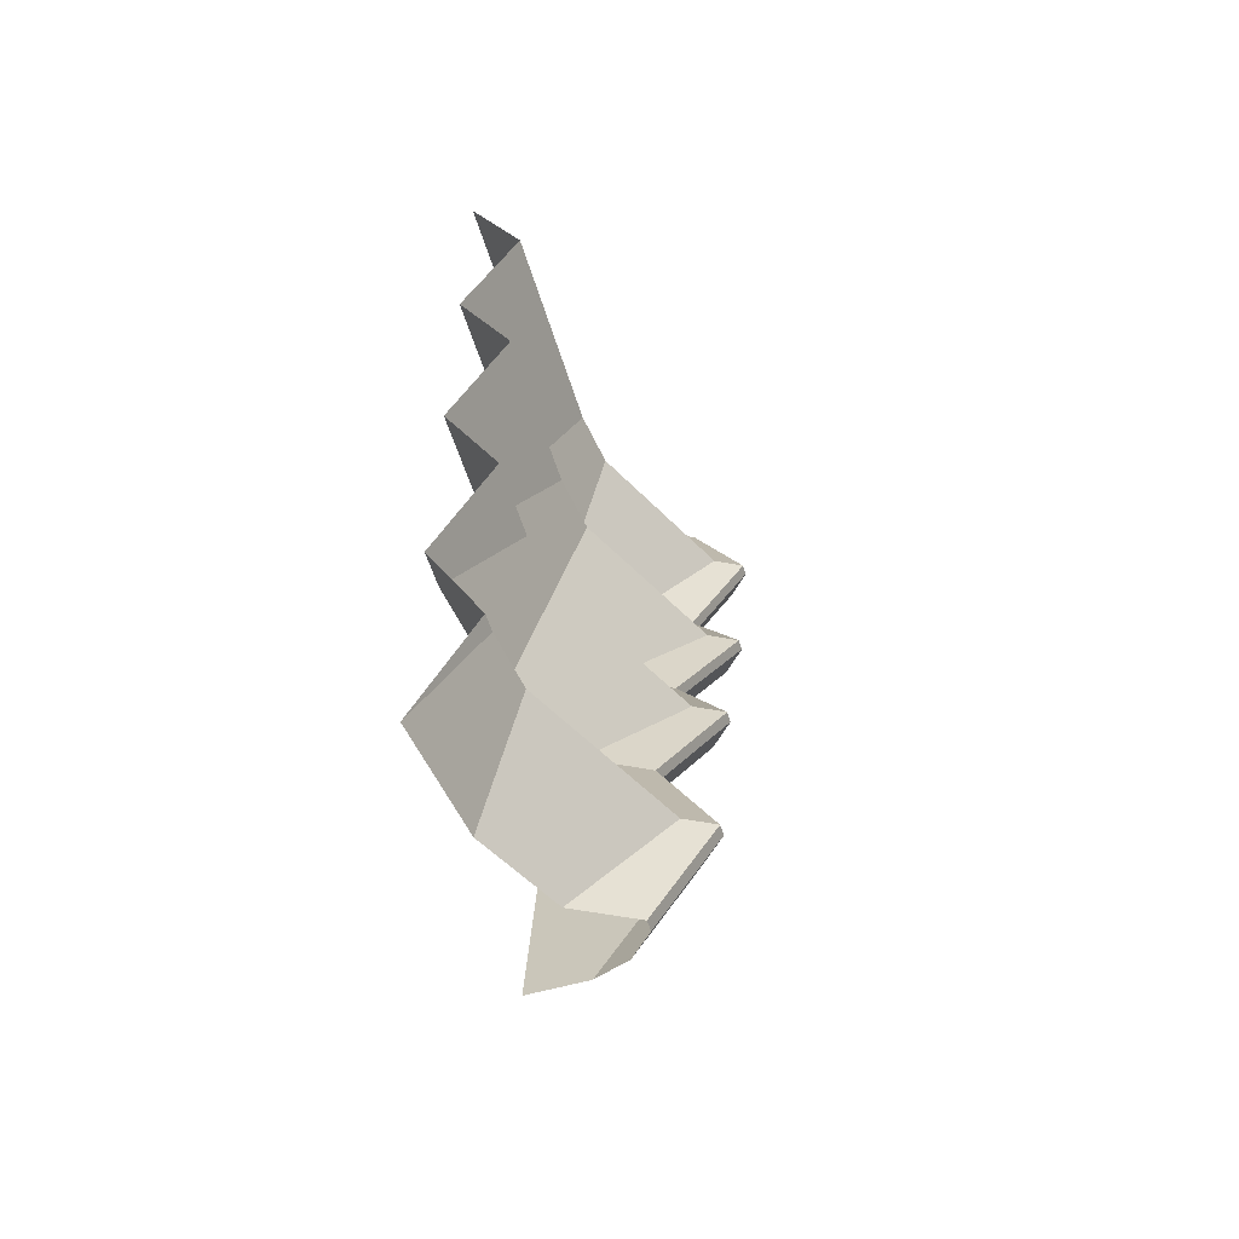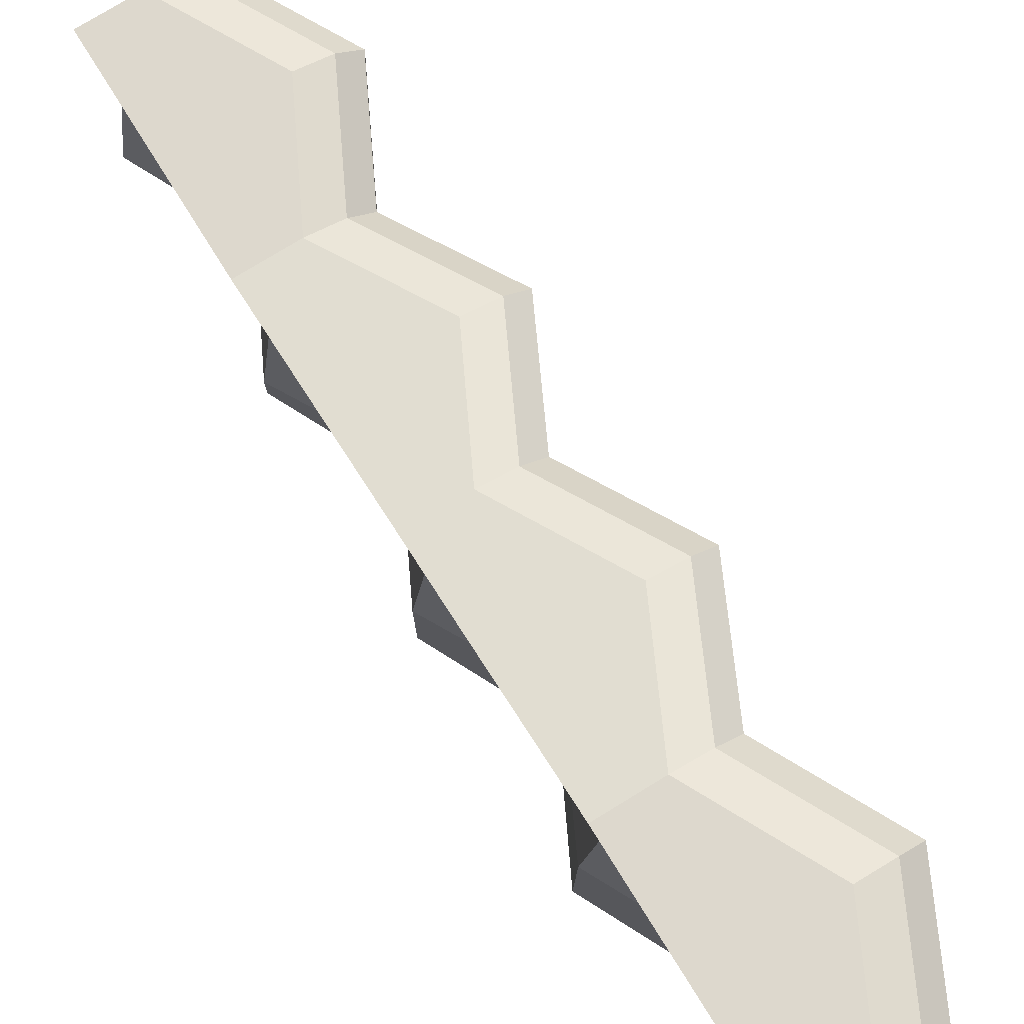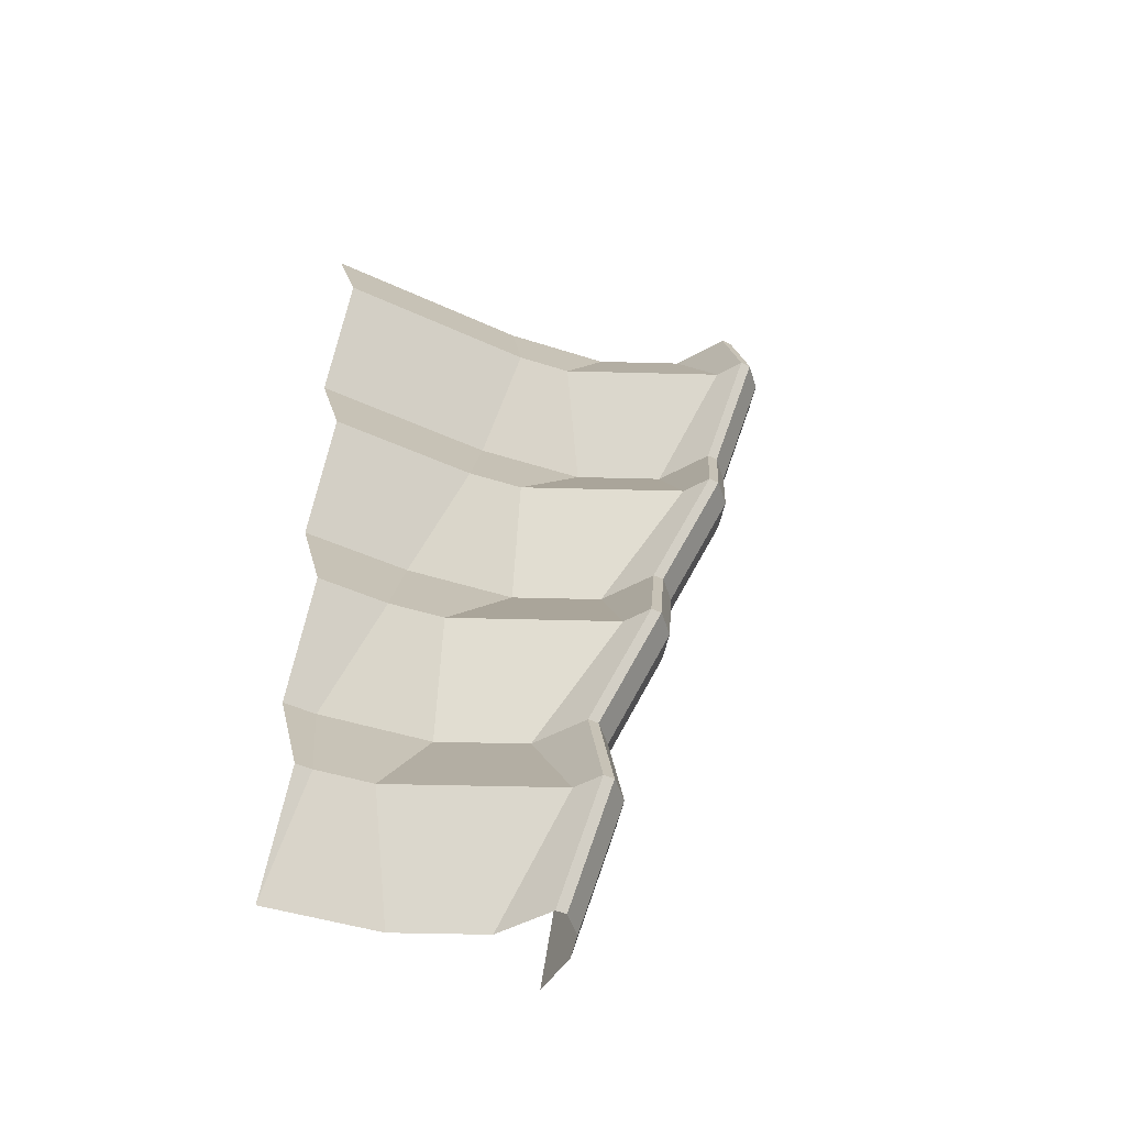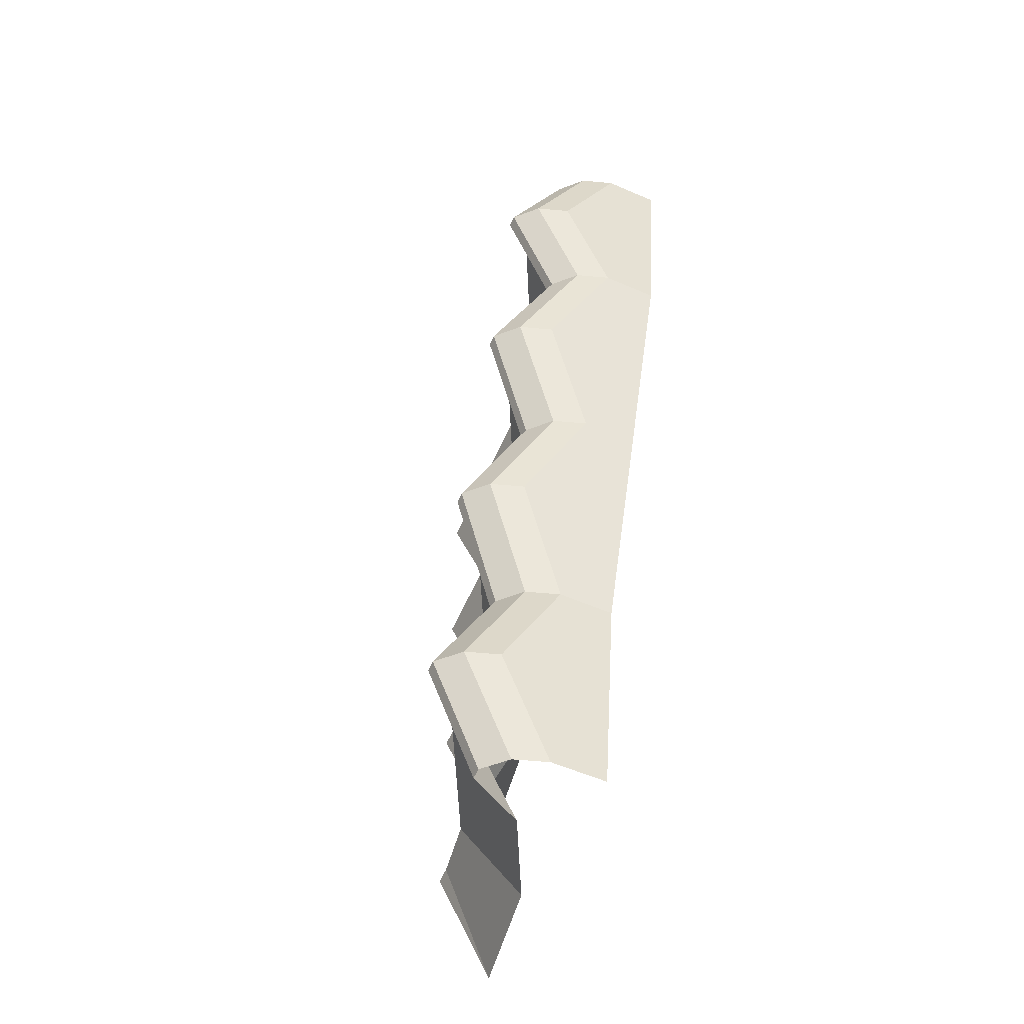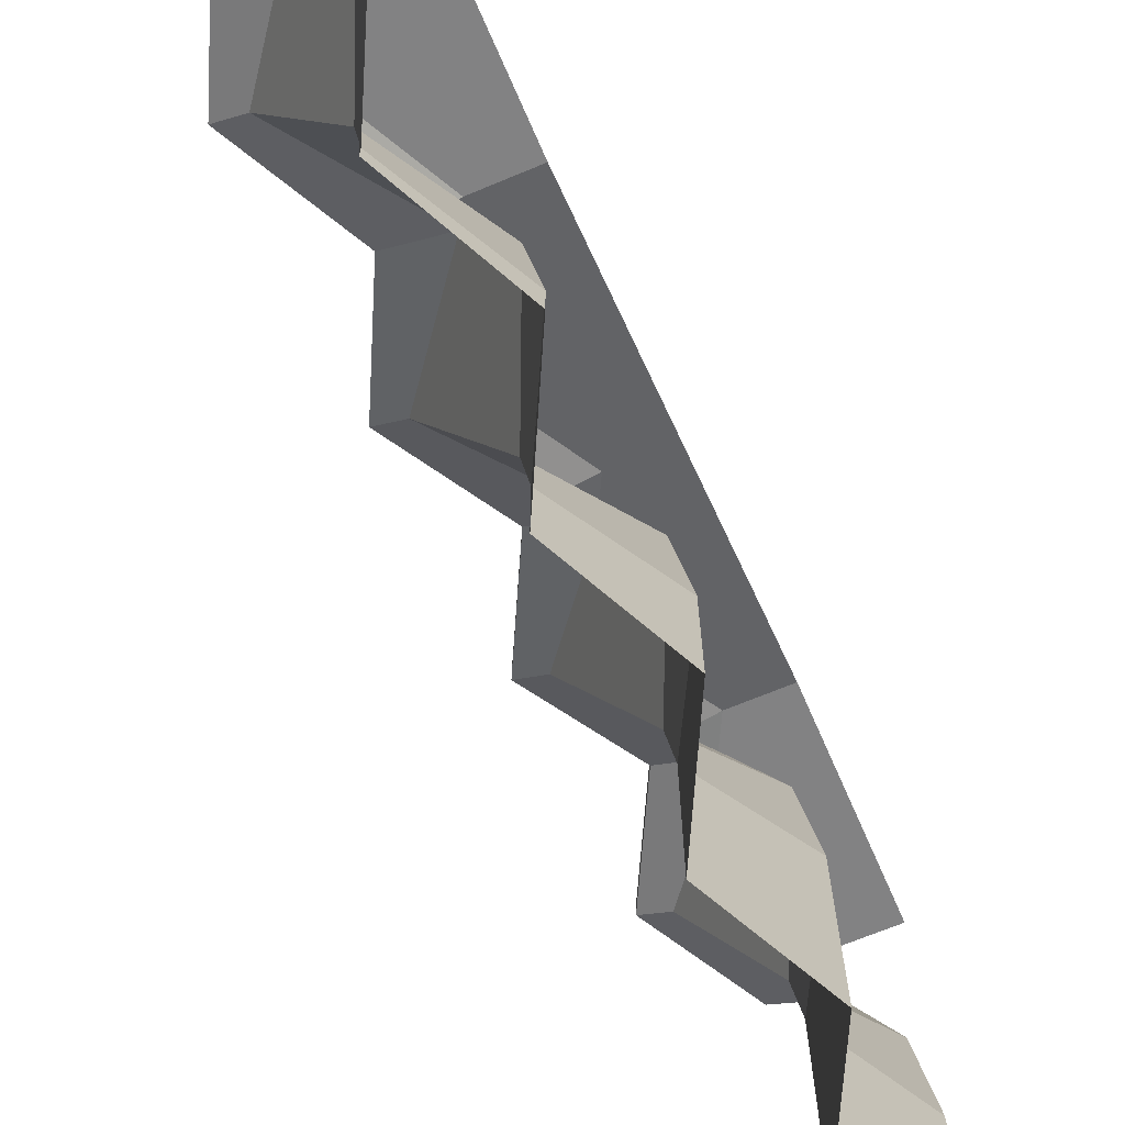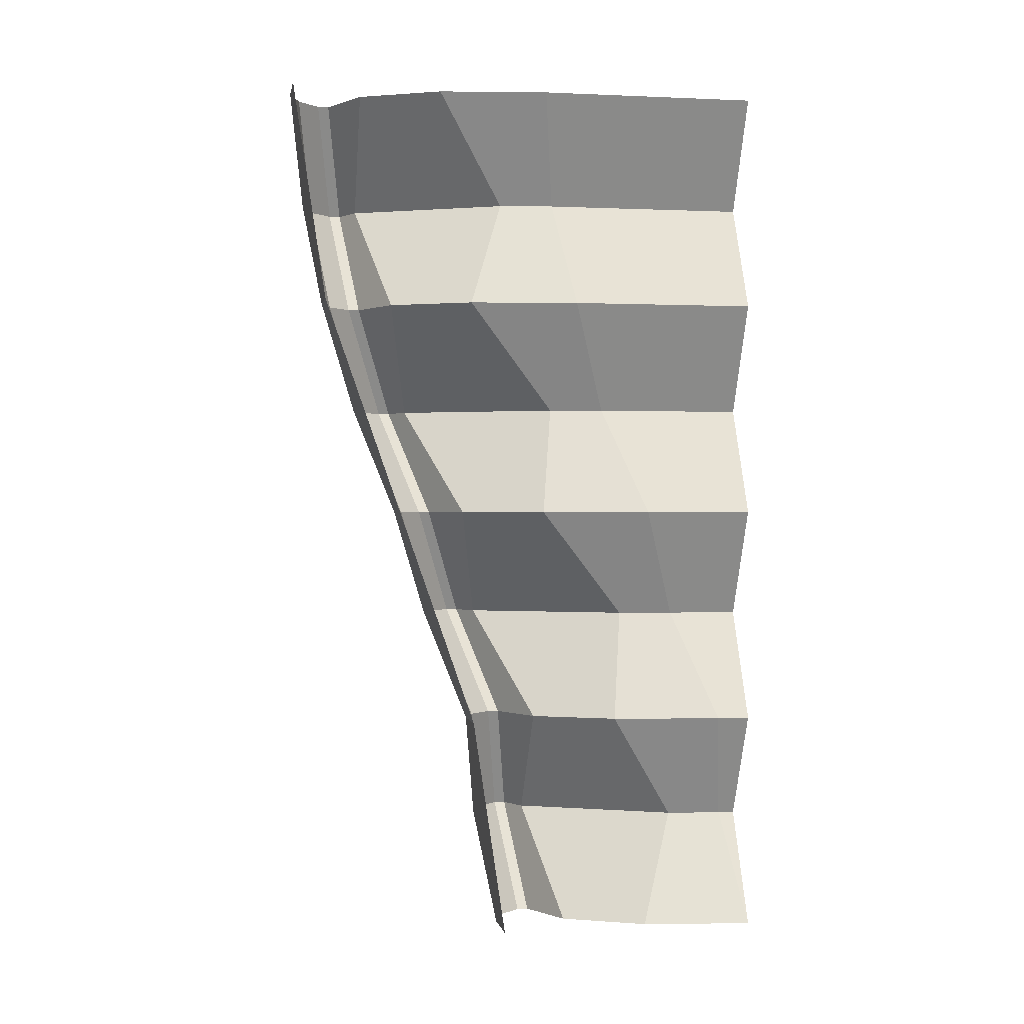
<metadata>
{"format":"obj","ext":"obj","renderer":"f3d","projection":"perspective","resolution":1024,"background":"white","views":[{"elev":-56.5,"azim":16.9,"up":"+Z"},{"elev":77.7,"azim":-31.4,"up":"+Y"},{"elev":-45.1,"azim":61.7,"up":"+Z"},{"elev":-58.8,"azim":156.2,"up":"+Z"},{"elev":-68.4,"azim":-157.3,"up":"+Y"},{"elev":0.1,"azim":-100.0,"up":"+Z"}]}
</metadata>
<code>
o object1
g object1
v -0.433 1.35 2.5
v -0.5 0.85 2.5
v -0.25 0.925 3
v -0.2165 1.175 3
v -0.5 1 3.5
v -0.433 1.5 3.5
v 0.125 1.858 3
v -0.25 1.866 3.5
v 0.25 1.925 3
v -0 2 3.5
v 0.25 1.975 3
v -0 2.05 3.5
v 0.15 2.075 3
v -0.1 2.15 3.5
v -0 2.125 3
v -0.25 2.2 3.5
v -0.5 2.2 3.5
v -0.5 2.125 3
v -0.5 2.05 2.5
v -0.25 2.05 2.5
v -0.5 1.875 2
v -0 1.875 2
v 0.15 1.825 2
v -0.1 2 2.5
v -0.25 1.7 1.5
v -0.1 1.65 1.5
v -0 1.525 1
v 0.15 1.475 1
v -0.5 1.7 1.5
v -0.5 1.525 1
v -0.5 1.35 0.5
v -0.25 1.35 0.5
v -0.5 1.275 0
v -0 1.275 0
v 0.15 1.225 0
v -0.1 1.3 0.5
v -0.25 1.2 -0.5
v -0.1 1.15 -0.5
v 0.25 1.125 0
v -0 1.05 -0.5
v 0.25 1.075 0
v -0 1 -0.5
v 0.125 1.008 0
v -0.25 0.866 -0.5
v -0.2165 0.325 0
v -0.433 0.5 -0.5
v -0.25 0.075 0
v -0.5 -0 -0.5
v -0.25 -0 0
v -0.5 0 0.5
v -0.5 0.15 0.5
v -0.25 0 1
v -0.25 0.325 1
v -0.433 0.65 0.5
v -0.2165 0.575 1
v -0.5 0.5 1.5
v -0.433 1 1.5
v -0.25 0.675 2
v -0.2165 0.925 2
v -0.25 1.366 1.5
v 0.125 1.608 2
v -0.25 1.716 2.5
v 0.25 1.675 2
v -0 1.85 2.5
v 0.25 1.725 2
v -0 1.9 2.5
v -0 1.55 1.5
v -0 1.5 1.5
v 0.25 1.375 1
v 0.25 1.325 1
v -0 1.2 0.5
v -0 1.15 0.5
v -0.25 1.016 0.5
v 0.125 1.258 1
v -0.5 -0 1.5
v -0.25 0 2
v -0.5 0 2.5
v -0.5 1.2 -0.5
v -0.25 0 3
v -0.5 0 3.5
f 4 3 2
f 4 2 1
f 6 5 4
f 5 3 4
f 8 6 7
f 6 4 7
f 10 8 7
f 10 7 9
f 12 10 11
f 10 9 11
f 14 12 13
f 12 11 13
f 16 14 15
f 14 13 15
f 16 15 18
f 20 19 18
f 15 20 18
f 16 18 17
f 20 22 21
f 25 29 21
f 25 30 29
f 32 31 30
f 27 32 30
f 25 27 30
f 22 25 21
f 20 21 19
f 20 24 22
f 24 23 22
f 22 23 26
f 22 26 25
f 25 26 27
f 26 28 27
f 32 34 33
f 37 78 33
f 34 37 33
f 32 33 31
f 32 36 34
f 36 35 34
f 38 37 34
f 38 34 35
f 40 38 35
f 40 35 39
f 42 40 41
f 40 39 41
f 44 42 43
f 42 41 43
f 46 44 45
f 44 43 45
f 48 46 45
f 48 45 47
f 47 49 48
f 47 51 50
f 47 50 49
f 51 53 52
f 51 52 50
f 55 53 54
f 53 51 54
f 57 56 55
f 56 53 55
f 59 58 57
f 58 56 57
f 61 59 60
f 59 57 60
f 62 1 61
f 1 59 61
f 64 62 61
f 64 61 63
f 66 64 65
f 64 63 65
f 65 63 67
f 63 68 67
f 67 68 69
f 68 70 69
f 69 70 71
f 70 72 71
f 28 69 71
f 28 71 36
f 70 74 72
f 74 73 72
f 68 60 74
f 68 74 70
f 63 61 68
f 61 60 68
f 56 58 76
f 56 76 75
f 58 2 77
f 58 77 76
f 60 57 74
f 57 55 74
f 74 55 73
f 55 54 73
f 53 56 75
f 53 75 52
f 54 51 45
f 51 47 45
f 73 54 43
f 54 45 43
f 72 73 43
f 72 43 41
f 71 72 39
f 72 41 39
f 36 71 35
f 71 39 35
f 27 28 36
f 27 36 32
f 26 67 28
f 67 69 28
f 23 65 67
f 23 67 26
f 24 66 23
f 66 65 23
f 15 13 24
f 15 24 20
f 13 11 66
f 13 66 24
f 11 9 66
f 9 64 66
f 9 7 64
f 7 62 64
f 3 5 80
f 3 80 79
f 7 4 62
f 4 1 62
f 1 2 59
f 2 58 59
f 2 3 79
f 2 79 77

</code>
